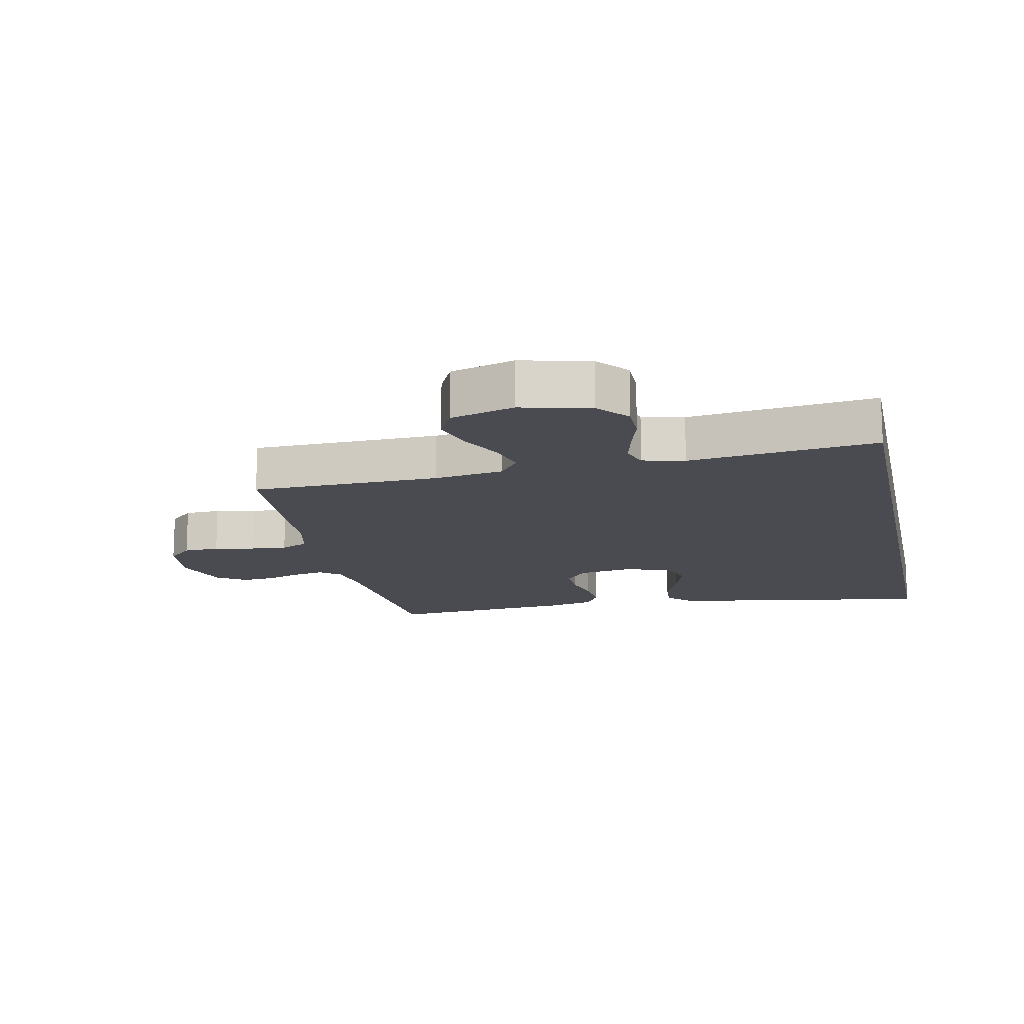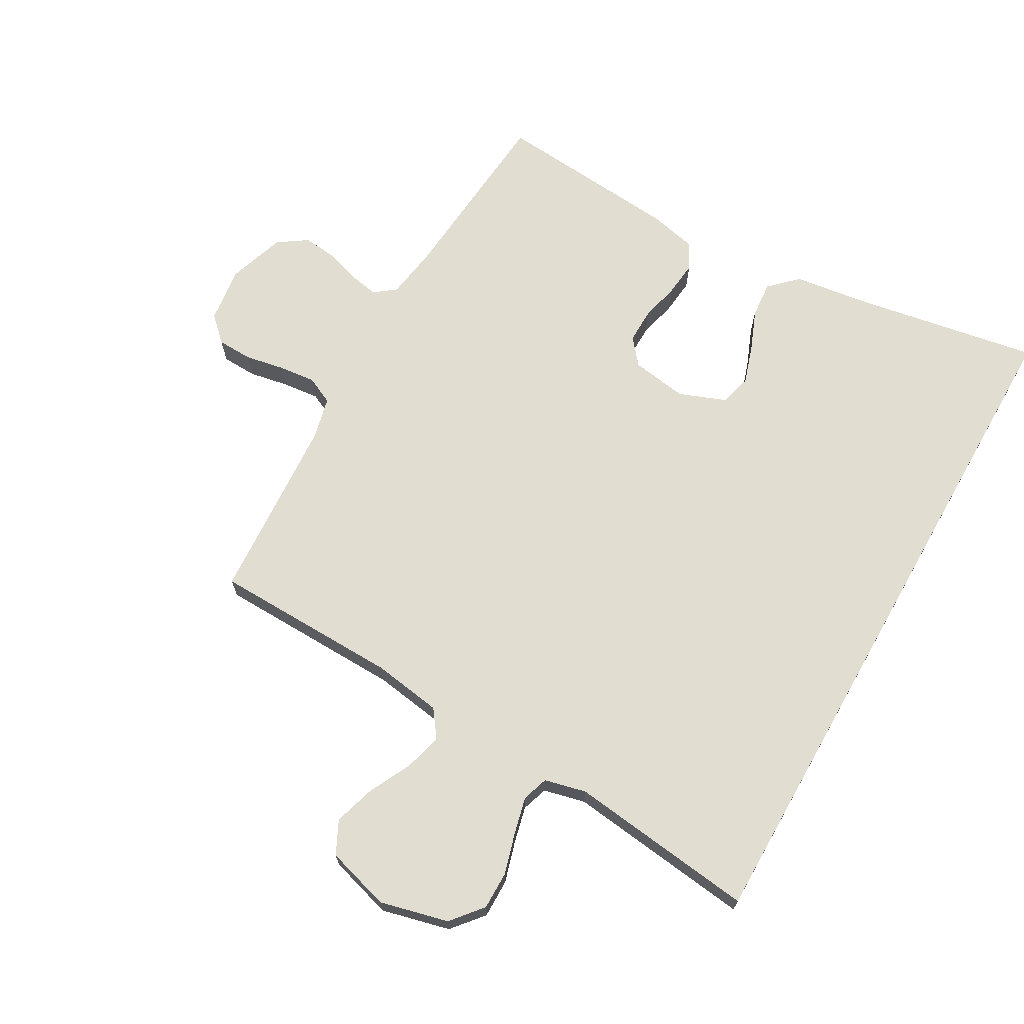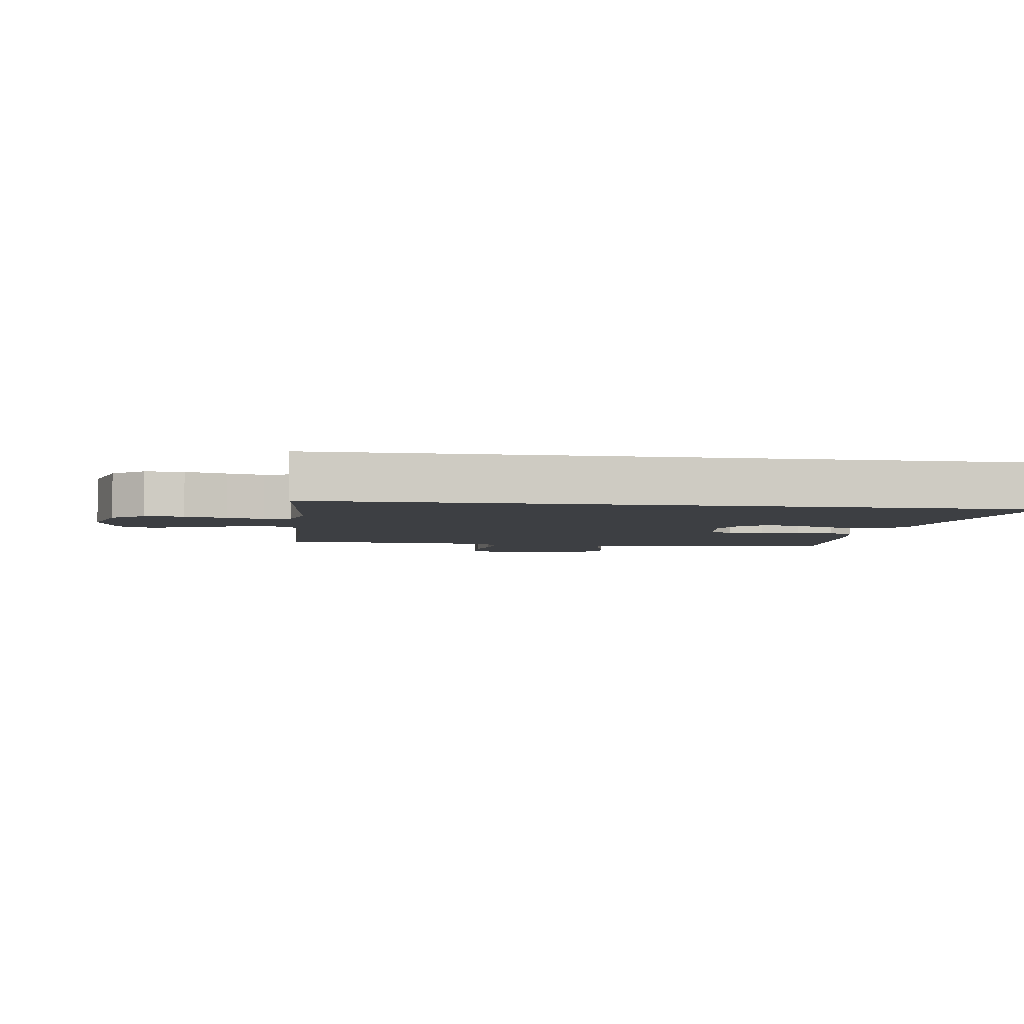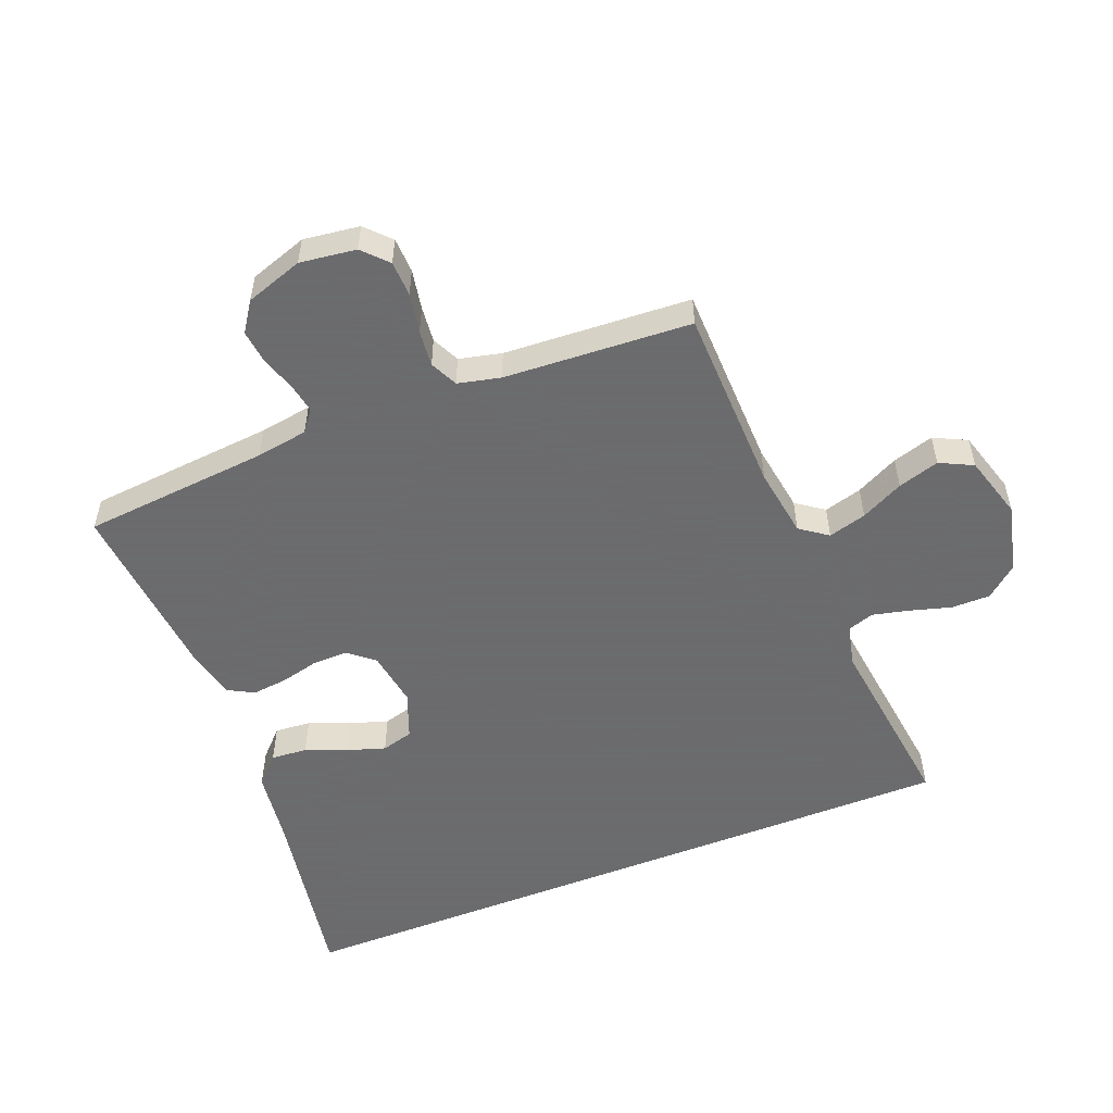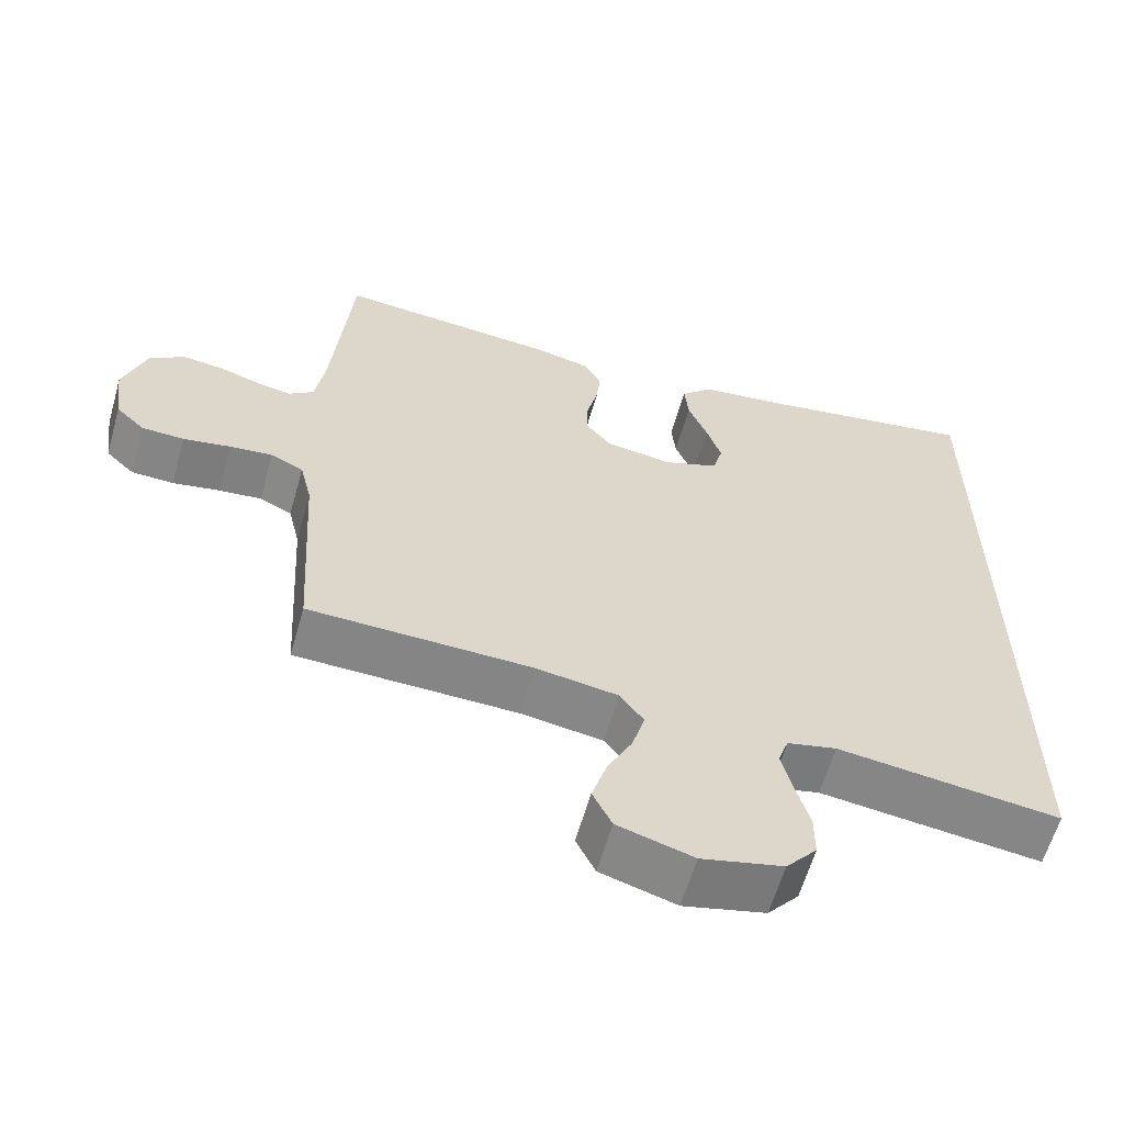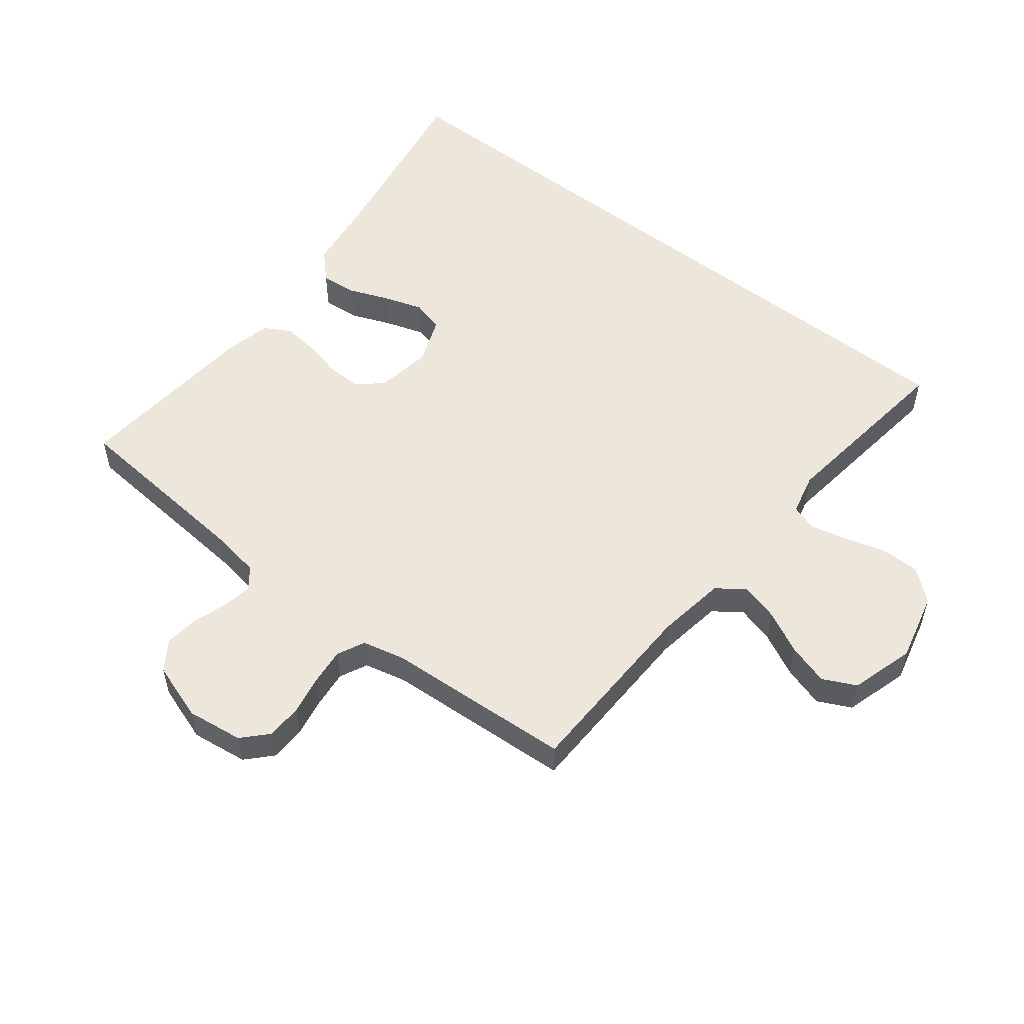
<metadata>
{"format":"obj","ext":"obj","renderer":"f3d","projection":"perspective","resolution":1024,"background":"white","views":[{"elev":-14.6,"azim":-168.0,"up":"+Y"},{"elev":68.7,"azim":-150.5,"up":"+Y"},{"elev":-4.1,"azim":-98.7,"up":"+Y"},{"elev":-53.5,"azim":111.7,"up":"+Y"},{"elev":-61.4,"azim":164.1,"up":"+Z"},{"elev":53.9,"azim":128.1,"up":"+Y"}]}
</metadata>
<code>
v -0.5 0.07 -0.561
v -0.5 0.07 0.56
v -0.2 0.07 0.508
v -0.081 0.07 0.492
v -0.038 0.07 0.45
v -0.043 0.07 0.392
v -0.069 0.07 0.327
v -0.089 0.07 0.265
v -0.075 0.07 0.214
v 0 0.07 0.185
v 0.09 0.07 0.199
v 0.124 0.07 0.24
v 0.123 0.07 0.296
v 0.108 0.07 0.358
v 0.102 0.07 0.415
v 0.125 0.07 0.457
v 0.2 0.07 0.474
v 0.5 0.07 0.5
v 0.526 0.07 0.2
v 0.539 0.07 0.117
v 0.573 0.07 0.091
v 0.621 0.07 0.1
v 0.676 0.07 0.118
v 0.73 0.07 0.124
v 0.777 0.07 0.092
v 0.808 0.07 0
v 0.796 0.07 -0.09
v 0.757 0.07 -0.127
v 0.7 0.07 -0.129
v 0.636 0.07 -0.117
v 0.578 0.07 -0.111
v 0.534 0.07 -0.132
v 0.518 0.07 -0.2
v 0.5 0.07 -0.5
v 0.2 0.07 -0.507
v 0.089 0.07 -0.524
v 0.057 0.07 -0.568
v 0.074 0.07 -0.629
v 0.108 0.07 -0.697
v 0.128 0.07 -0.763
v 0.102 0.07 -0.816
v 0 0.07 -0.846
v -0.11 0.07 -0.819
v -0.152 0.07 -0.769
v -0.152 0.07 -0.707
v -0.133 0.07 -0.641
v -0.119 0.07 -0.582
v -0.133 0.07 -0.54
v -0.2 0.07 -0.524
v -0.5 0 -0.561
v -0.5 0 0.56
v -0.2 0 0.508
v -0.081 0 0.492
v -0.038 0 0.45
v -0.043 0 0.392
v -0.069 0 0.327
v -0.089 0 0.265
v -0.075 0 0.214
v 0 0 0.185
v 0.09 0 0.199
v 0.124 0 0.24
v 0.123 0 0.296
v 0.108 0 0.358
v 0.102 0 0.415
v 0.125 0 0.457
v 0.2 0 0.474
v 0.5 0 0.5
v 0.526 0 0.2
v 0.539 0 0.117
v 0.573 0 0.091
v 0.621 0 0.1
v 0.676 0 0.118
v 0.73 0 0.124
v 0.777 0 0.092
v 0.808 0 0
v 0.796 0 -0.09
v 0.757 0 -0.127
v 0.7 0 -0.129
v 0.636 0 -0.117
v 0.578 0 -0.111
v 0.534 0 -0.132
v 0.518 0 -0.2
v 0.5 0 -0.5
v 0.2 0 -0.507
v 0.089 0 -0.524
v 0.057 0 -0.568
v 0.074 0 -0.629
v 0.108 0 -0.697
v 0.128 0 -0.763
v 0.102 0 -0.816
v 0 0 -0.846
v -0.11 0 -0.819
v -0.152 0 -0.769
v -0.152 0 -0.707
v -0.133 0 -0.641
v -0.119 0 -0.582
v -0.133 0 -0.54
v -0.2 0 -0.524
f 44 45 46
f 43 44 46
f 42 43 46
f 41 42 46
f 40 41 46
f 39 40 46
f 38 39 46
f 37 38 46 47
f 36 37 47 48
f 33 34 35
f 36 48 49
f 35 36 49
f 33 35 49
f 32 33 49
f 28 29 30
f 27 28 30
f 26 27 30
f 25 26 30
f 24 25 30
f 23 24 30
f 22 23 30
f 21 22 30 31
f 20 21 31 32
f 17 18 19
f 16 17 19
f 15 16 19
f 14 15 19
f 13 14 19
f 19 20 32
f 13 19 32
f 12 13 32
f 5 6 7
f 4 5 7
f 3 4 7
f 3 7 8
f 2 3 8 9
f 32 49 1
f 12 32 1
f 11 12 1
f 1 2 9
f 1 9 10
f 1 10 11
f 95 94 93
f 95 93 92
f 95 92 91
f 95 91 90
f 95 90 89
f 95 89 88
f 95 88 87
f 96 95 87 86
f 97 96 86 85
f 84 83 82
f 98 97 85
f 98 85 84
f 98 84 82
f 98 82 81
f 79 78 77
f 79 77 76
f 79 76 75
f 79 75 74
f 79 74 73
f 79 73 72
f 79 72 71
f 80 79 71 70
f 81 80 70 69
f 68 67 66
f 68 66 65
f 68 65 64
f 68 64 63
f 68 63 62
f 81 69 68
f 81 68 62
f 81 62 61
f 56 55 54
f 56 54 53
f 56 53 52
f 57 56 52
f 58 57 52 51
f 50 98 81
f 50 81 61
f 50 61 60
f 58 51 50
f 59 58 50
f 60 59 50
f 1 50 51 2
f 2 51 52 3
f 3 52 53 4
f 4 53 54 5
f 5 54 55 6
f 6 55 56 7
f 7 56 57 8
f 8 57 58 9
f 9 58 59 10
f 10 59 60 11
f 11 60 61 12
f 12 61 62 13
f 13 62 63 14
f 14 63 64 15
f 15 64 65 16
f 16 65 66 17
f 17 66 67 18
f 18 67 68 19
f 19 68 69 20
f 20 69 70 21
f 21 70 71 22
f 22 71 72 23
f 23 72 73 24
f 24 73 74 25
f 25 74 75 26
f 26 75 76 27
f 27 76 77 28
f 28 77 78 29
f 29 78 79 30
f 30 79 80 31
f 31 80 81 32
f 32 81 82 33
f 33 82 83 34
f 34 83 84 35
f 35 84 85 36
f 36 85 86 37
f 37 86 87 38
f 38 87 88 39
f 39 88 89 40
f 40 89 90 41
f 41 90 91 42
f 42 91 92 43
f 43 92 93 44
f 44 93 94 45
f 45 94 95 46
f 46 95 96 47
f 47 96 97 48
f 48 97 98 49
f 49 98 50 1

</code>
